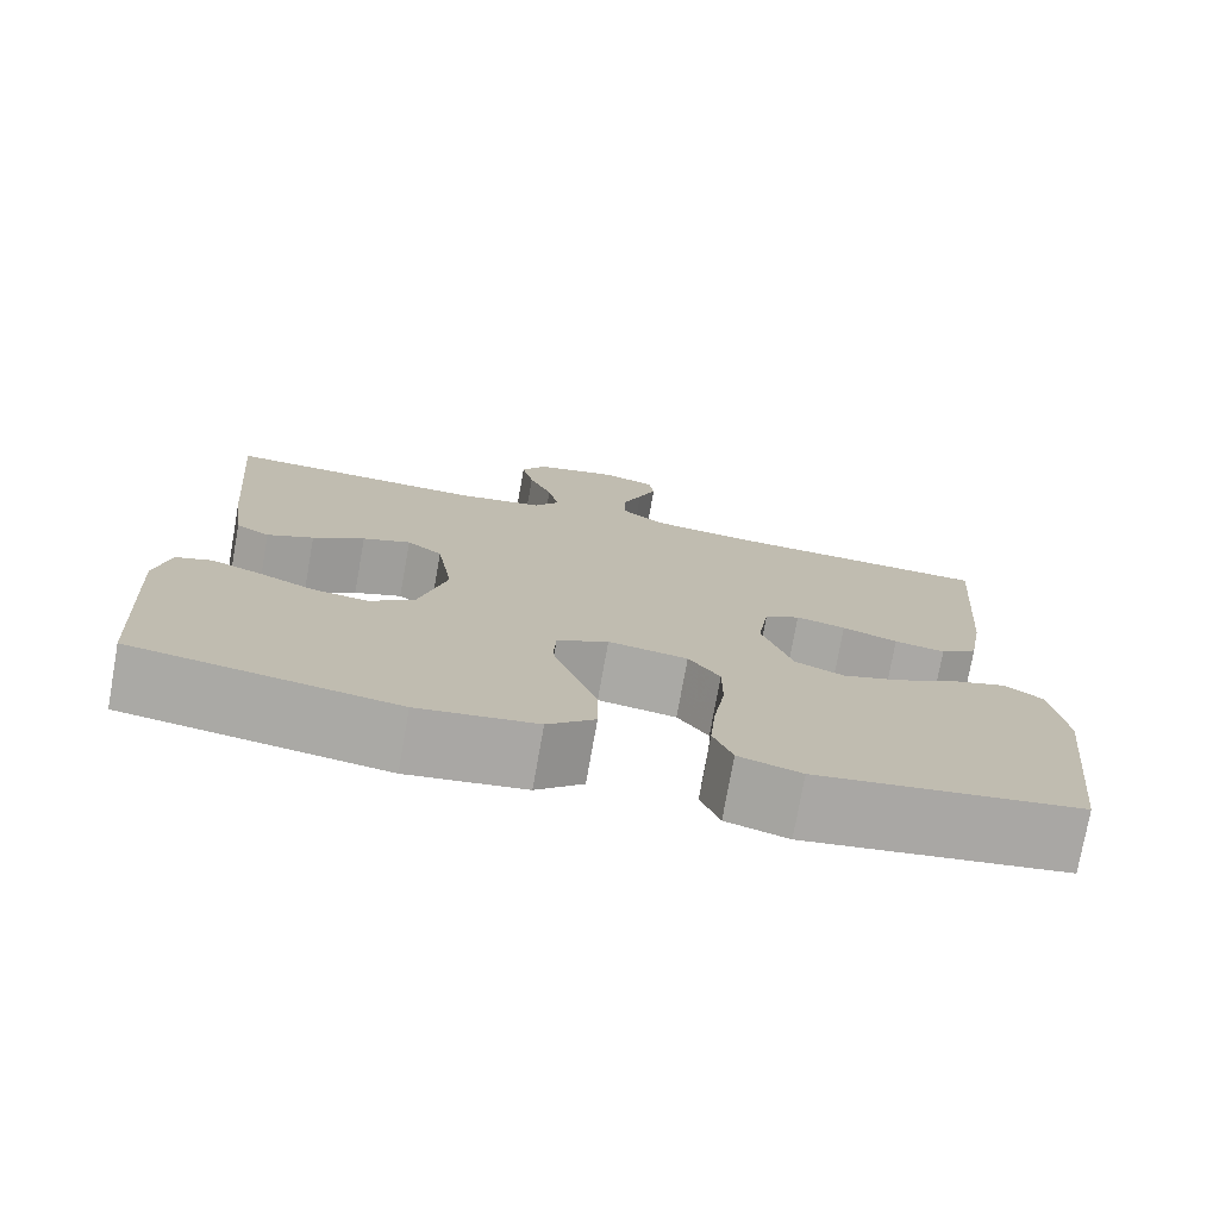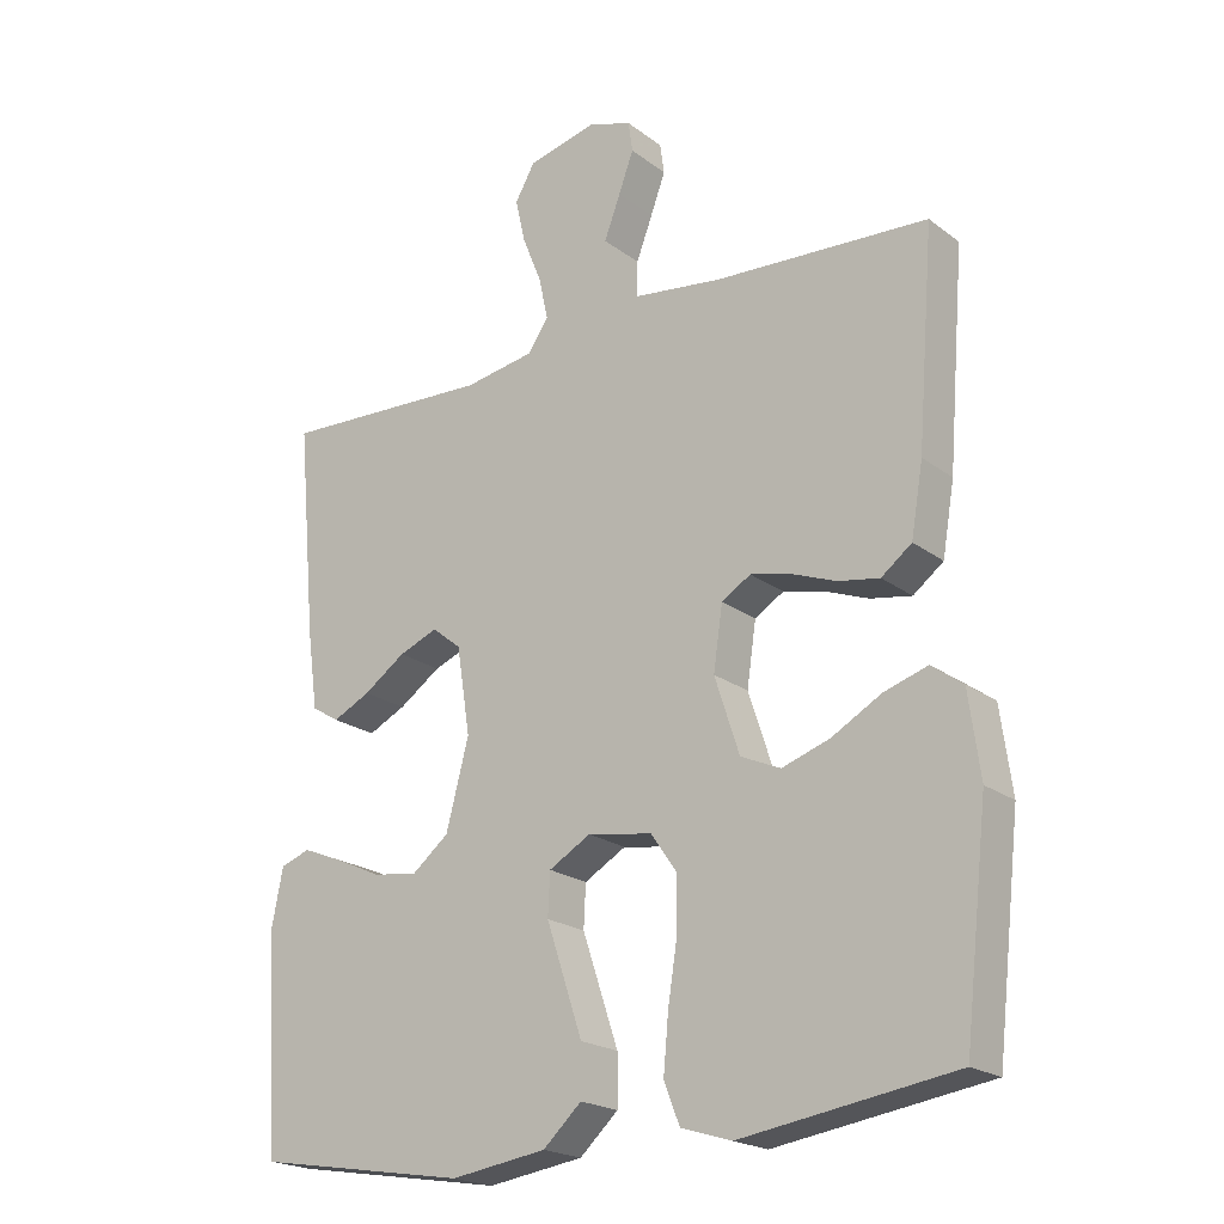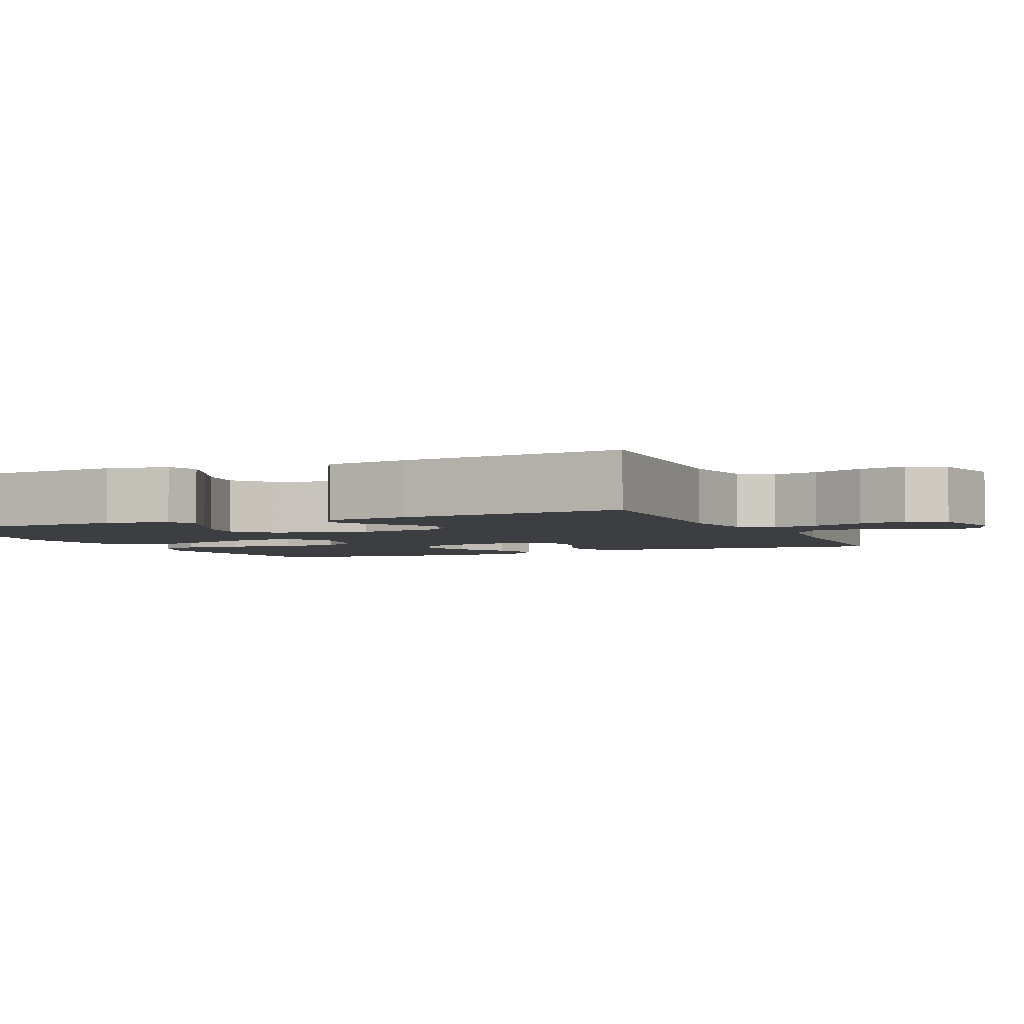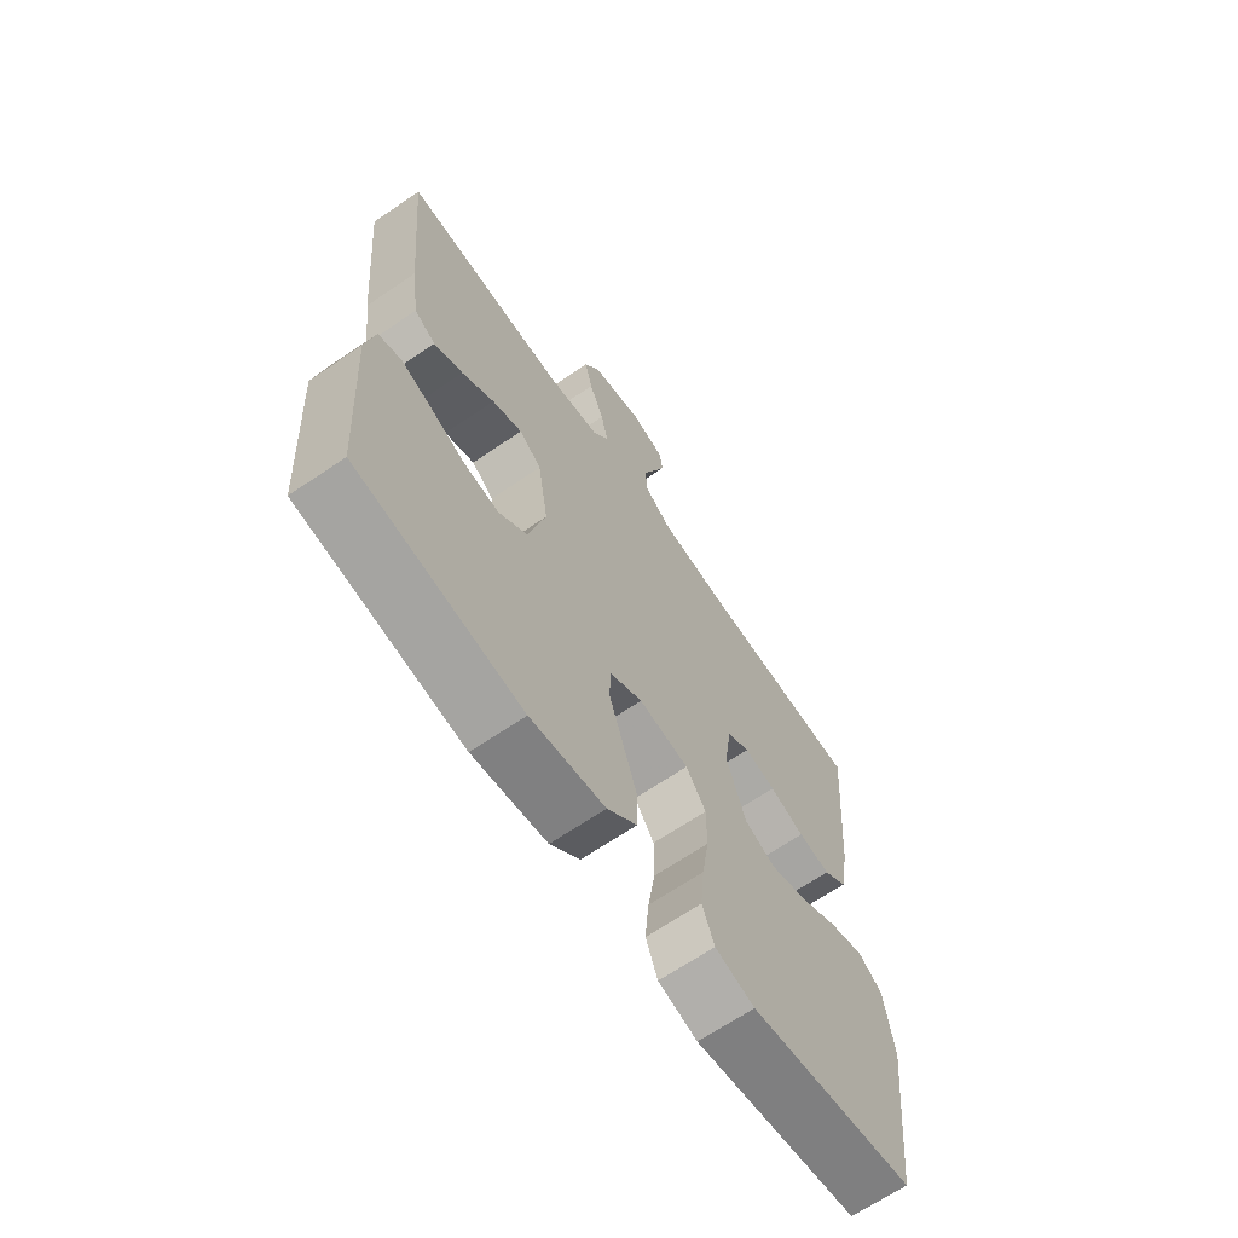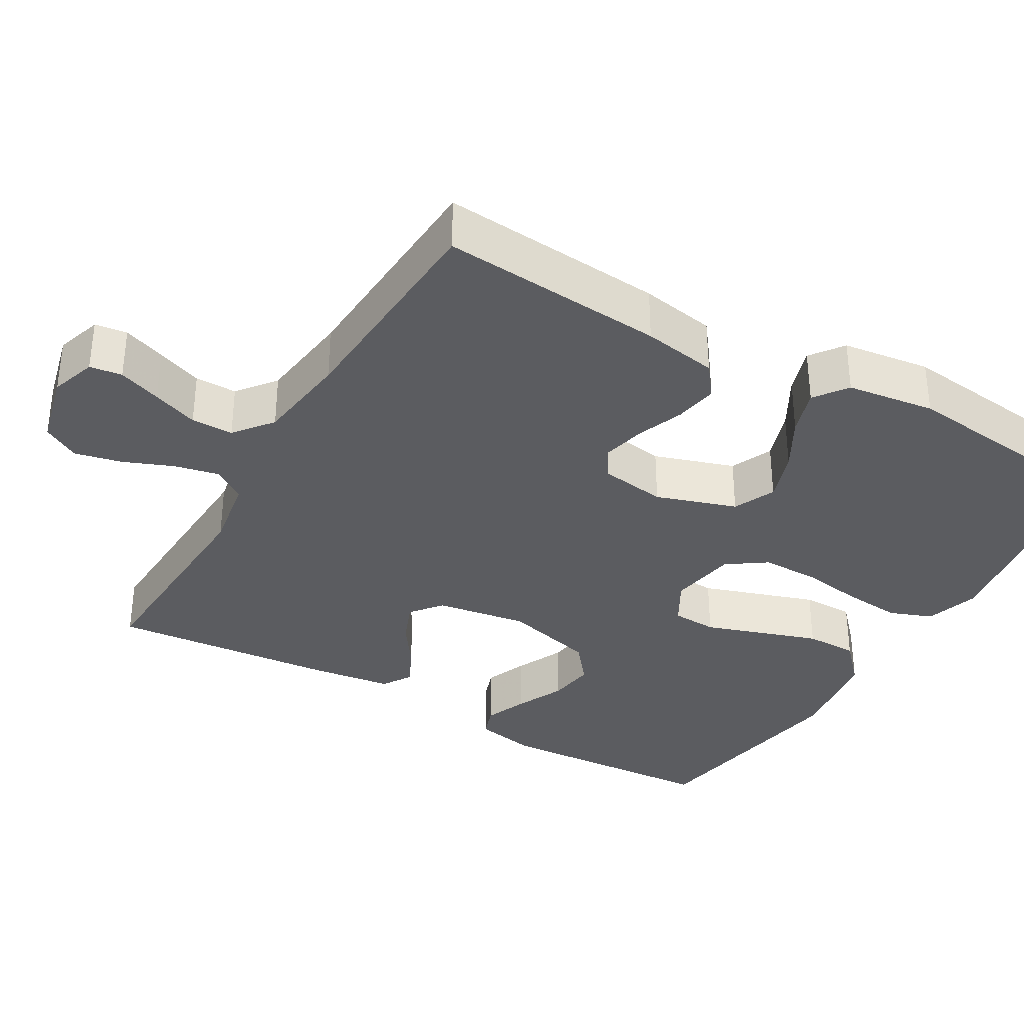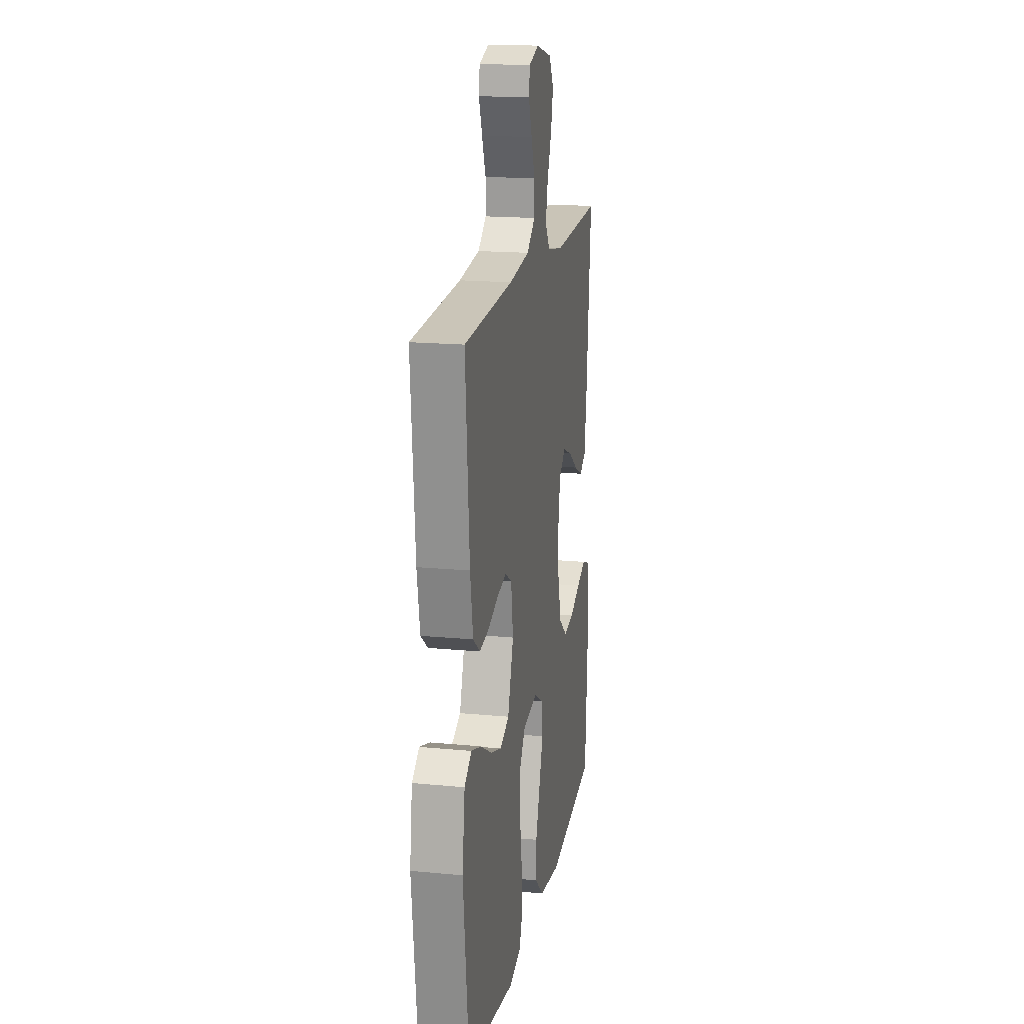
<metadata>
{"format":"obj","ext":"obj","renderer":"f3d","projection":"perspective","resolution":1024,"background":"white","views":[{"elev":-75.9,"azim":-10.1,"up":"+Z"},{"elev":-20.8,"azim":37.1,"up":"+Z"},{"elev":-3.5,"azim":-65.7,"up":"+Y"},{"elev":-66.7,"azim":-55.6,"up":"+Z"},{"elev":-34.7,"azim":59.8,"up":"+Y"},{"elev":17.6,"azim":100.8,"up":"+Z"}]}
</metadata>
<code>
v -0.5 0.07 0.5
v -0.2 0.07 0.487
v -0.101 0.07 0.504
v -0.072 0.07 0.547
v -0.085 0.07 0.607
v -0.112 0.07 0.674
v -0.126 0.07 0.736
v -0.098 0.07 0.785
v 0 0.07 0.809
v 0.061 0.07 0.789
v 0.067 0.07 0.746
v 0.046 0.07 0.689
v 0.023 0.07 0.628
v 0.023 0.07 0.572
v 0.074 0.07 0.532
v 0.2 0.07 0.516
v 0.5 0.07 0.5
v 0.476 0.07 0.2
v 0.459 0.07 0.1
v 0.416 0.07 0.067
v 0.358 0.07 0.077
v 0.295 0.07 0.101
v 0.238 0.07 0.114
v 0.197 0.07 0.089
v 0.184 0.07 0
v 0.219 0.07 -0.107
v 0.275 0.07 -0.132
v 0.343 0.07 -0.109
v 0.412 0.07 -0.07
v 0.474 0.07 -0.05
v 0.518 0.07 -0.082
v 0.534 0.07 -0.2
v 0.5 0.07 -0.5
v 0.2 0.07 -0.546
v 0.129 0.07 -0.524
v 0.107 0.07 -0.467
v 0.114 0.07 -0.389
v 0.127 0.07 -0.305
v 0.127 0.07 -0.229
v 0.091 0.07 -0.177
v 0 0.07 -0.162
v -0.059 0.07 -0.196
v -0.062 0.07 -0.256
v -0.037 0.07 -0.331
v -0.011 0.07 -0.409
v -0.011 0.07 -0.479
v -0.065 0.07 -0.529
v -0.2 0.07 -0.549
v -0.5 0.07 -0.5
v -0.519 0.07 -0.2
v -0.503 0.07 -0.118
v -0.461 0.07 -0.103
v -0.404 0.07 -0.126
v -0.339 0.07 -0.156
v -0.276 0.07 -0.165
v -0.224 0.07 -0.123
v -0.192 0.07 0
v -0.211 0.07 0.122
v -0.252 0.07 0.155
v -0.307 0.07 0.133
v -0.366 0.07 0.092
v -0.419 0.07 0.066
v -0.458 0.07 0.09
v -0.473 0.07 0.2
v -0.5 0 0.5
v -0.2 0 0.487
v -0.101 0 0.504
v -0.072 0 0.547
v -0.085 0 0.607
v -0.112 0 0.674
v -0.126 0 0.736
v -0.098 0 0.785
v 0 0 0.809
v 0.061 0 0.789
v 0.067 0 0.746
v 0.046 0 0.689
v 0.023 0 0.628
v 0.023 0 0.572
v 0.074 0 0.532
v 0.2 0 0.516
v 0.5 0 0.5
v 0.476 0 0.2
v 0.459 0 0.1
v 0.416 0 0.067
v 0.358 0 0.077
v 0.295 0 0.101
v 0.238 0 0.114
v 0.197 0 0.089
v 0.184 0 0
v 0.219 0 -0.107
v 0.275 0 -0.132
v 0.343 0 -0.109
v 0.412 0 -0.07
v 0.474 0 -0.05
v 0.518 0 -0.082
v 0.534 0 -0.2
v 0.5 0 -0.5
v 0.2 0 -0.546
v 0.129 0 -0.524
v 0.107 0 -0.467
v 0.114 0 -0.389
v 0.127 0 -0.305
v 0.127 0 -0.229
v 0.091 0 -0.177
v 0 0 -0.162
v -0.059 0 -0.196
v -0.062 0 -0.256
v -0.037 0 -0.331
v -0.011 0 -0.409
v -0.011 0 -0.479
v -0.065 0 -0.529
v -0.2 0 -0.549
v -0.5 0 -0.5
v -0.519 0 -0.2
v -0.503 0 -0.118
v -0.461 0 -0.103
v -0.404 0 -0.126
v -0.339 0 -0.156
v -0.276 0 -0.165
v -0.224 0 -0.123
v -0.192 0 0
v -0.211 0 0.122
v -0.252 0 0.155
v -0.307 0 0.133
v -0.366 0 0.092
v -0.419 0 0.066
v -0.458 0 0.09
v -0.473 0 0.2
f 63 64 1 2
f 60 61 62 63
f 59 60 63 2
f 58 59 2 3
f 57 58 3 4
f 51 52 53 54
f 49 50 51 54
f 49 54 55
f 48 49 55 56
f 43 44 45 46
f 43 46 47 48
f 35 36 37 38
f 35 38 39
f 34 35 39
f 33 34 39
f 32 33 39 40
f 28 29 30 31
f 27 28 31 32
f 19 20 21 22
f 19 22 23
f 16 17 18 19
f 15 16 19 23
f 14 15 23 24
f 10 11 12 13
f 8 9 10 13
f 8 13 14
f 5 6 7 8
f 4 5 8 14
f 57 4 14 24
f 42 43 48 56
f 41 42 56 57
f 27 32 40 41
f 26 27 41 57
f 25 26 57
f 24 25 57
f 66 65 128 127
f 127 126 125 124
f 66 127 124 123
f 67 66 123 122
f 68 67 122 121
f 118 117 116 115
f 118 115 114 113
f 119 118 113
f 120 119 113 112
f 110 109 108 107
f 112 111 110 107
f 102 101 100 99
f 103 102 99
f 103 99 98
f 103 98 97
f 104 103 97 96
f 95 94 93 92
f 96 95 92 91
f 86 85 84 83
f 87 86 83
f 83 82 81 80
f 87 83 80 79
f 88 87 79 78
f 77 76 75 74
f 77 74 73 72
f 78 77 72
f 72 71 70 69
f 78 72 69 68
f 88 78 68 121
f 120 112 107 106
f 121 120 106 105
f 105 104 96 91
f 121 105 91 90
f 121 90 89
f 121 89 88
f 1 65 66 2
f 2 66 67 3
f 3 67 68 4
f 4 68 69 5
f 5 69 70 6
f 6 70 71 7
f 7 71 72 8
f 8 72 73 9
f 9 73 74 10
f 10 74 75 11
f 11 75 76 12
f 12 76 77 13
f 13 77 78 14
f 14 78 79 15
f 15 79 80 16
f 16 80 81 17
f 17 81 82 18
f 18 82 83 19
f 19 83 84 20
f 20 84 85 21
f 21 85 86 22
f 22 86 87 23
f 23 87 88 24
f 24 88 89 25
f 25 89 90 26
f 26 90 91 27
f 27 91 92 28
f 28 92 93 29
f 29 93 94 30
f 30 94 95 31
f 31 95 96 32
f 32 96 97 33
f 33 97 98 34
f 34 98 99 35
f 35 99 100 36
f 36 100 101 37
f 37 101 102 38
f 38 102 103 39
f 39 103 104 40
f 40 104 105 41
f 41 105 106 42
f 42 106 107 43
f 43 107 108 44
f 44 108 109 45
f 45 109 110 46
f 46 110 111 47
f 47 111 112 48
f 48 112 113 49
f 49 113 114 50
f 50 114 115 51
f 51 115 116 52
f 52 116 117 53
f 53 117 118 54
f 54 118 119 55
f 55 119 120 56
f 56 120 121 57
f 57 121 122 58
f 58 122 123 59
f 59 123 124 60
f 60 124 125 61
f 61 125 126 62
f 62 126 127 63
f 63 127 128 64
f 64 128 65 1

</code>
